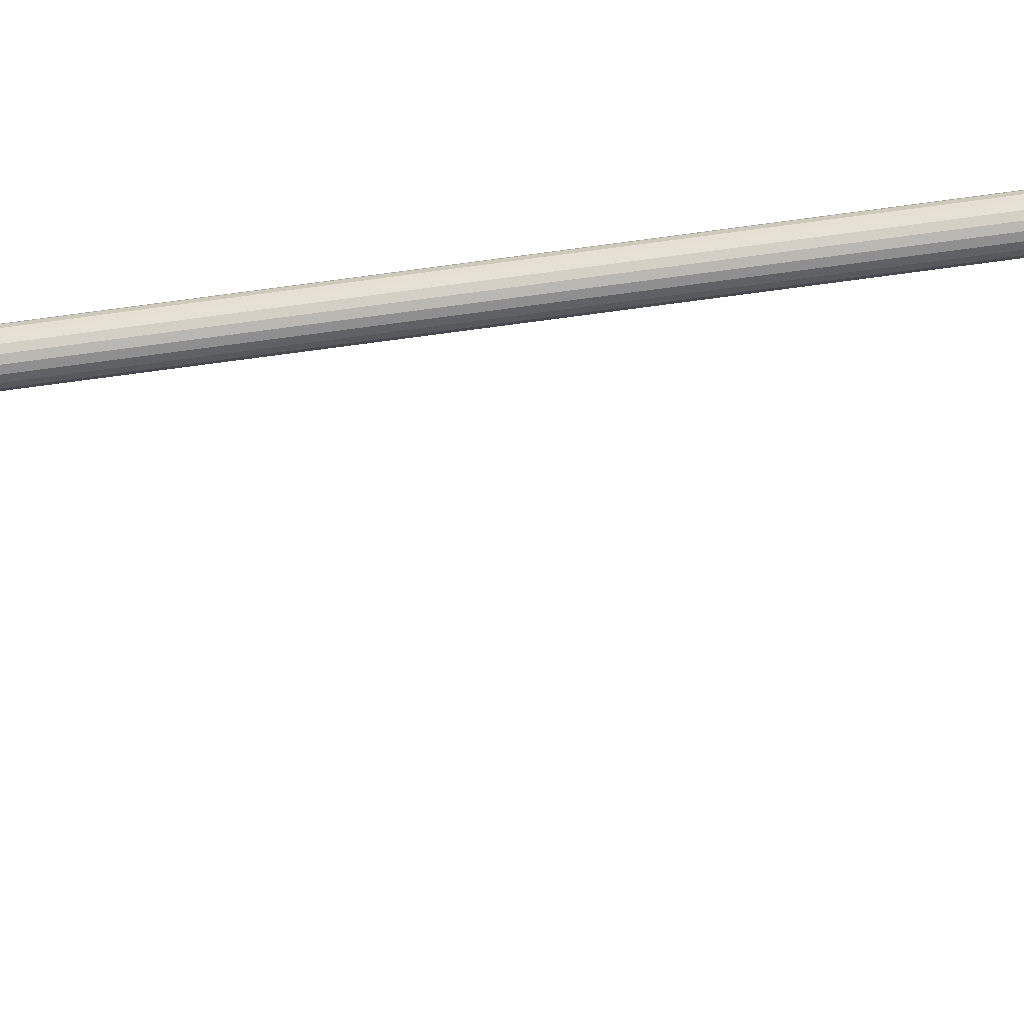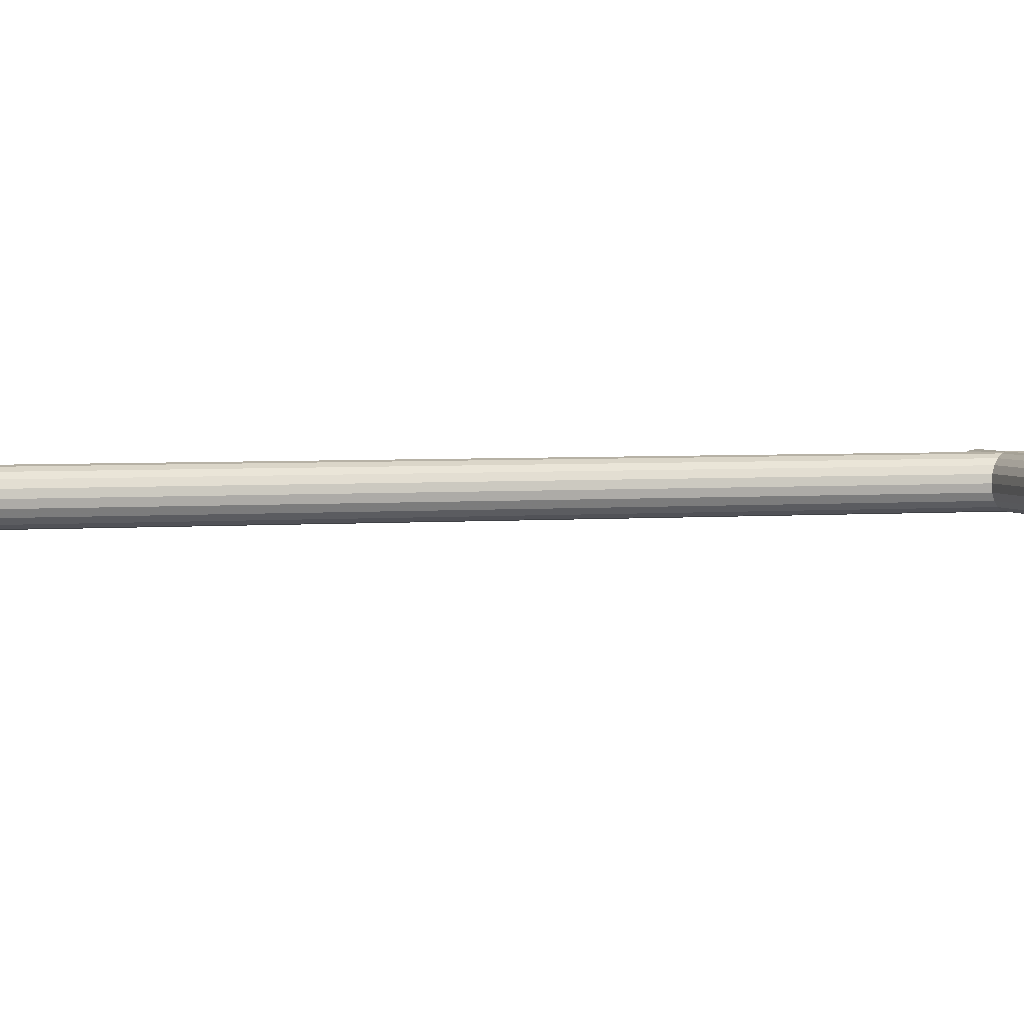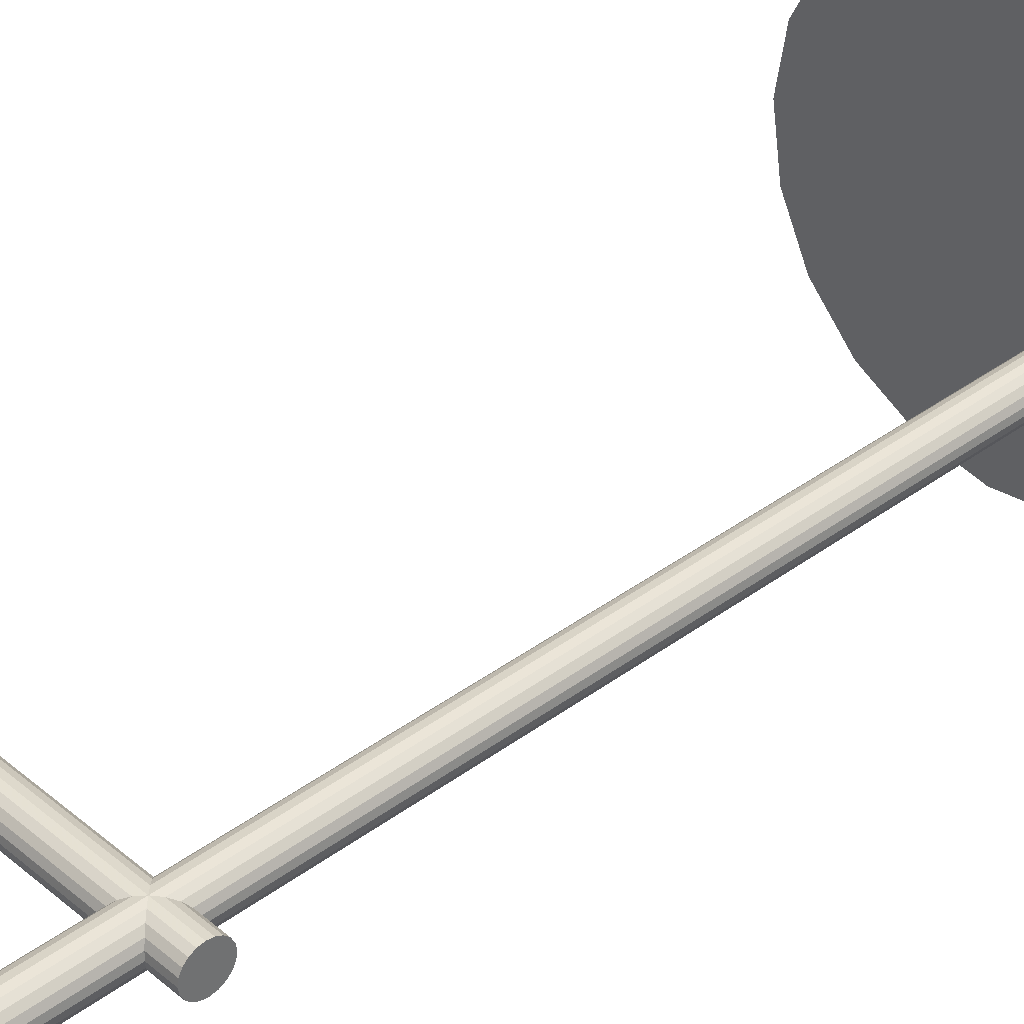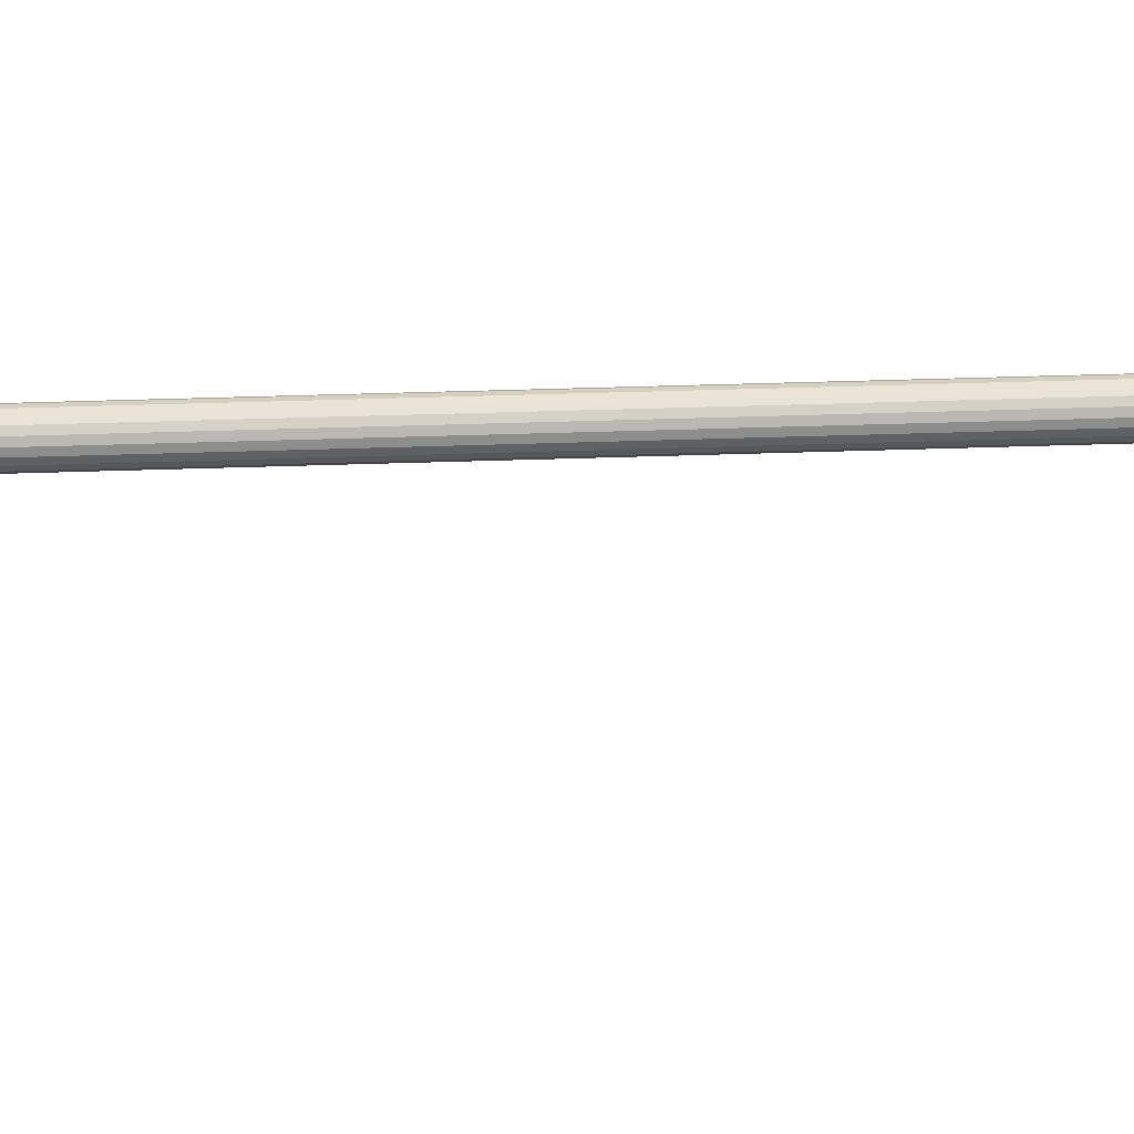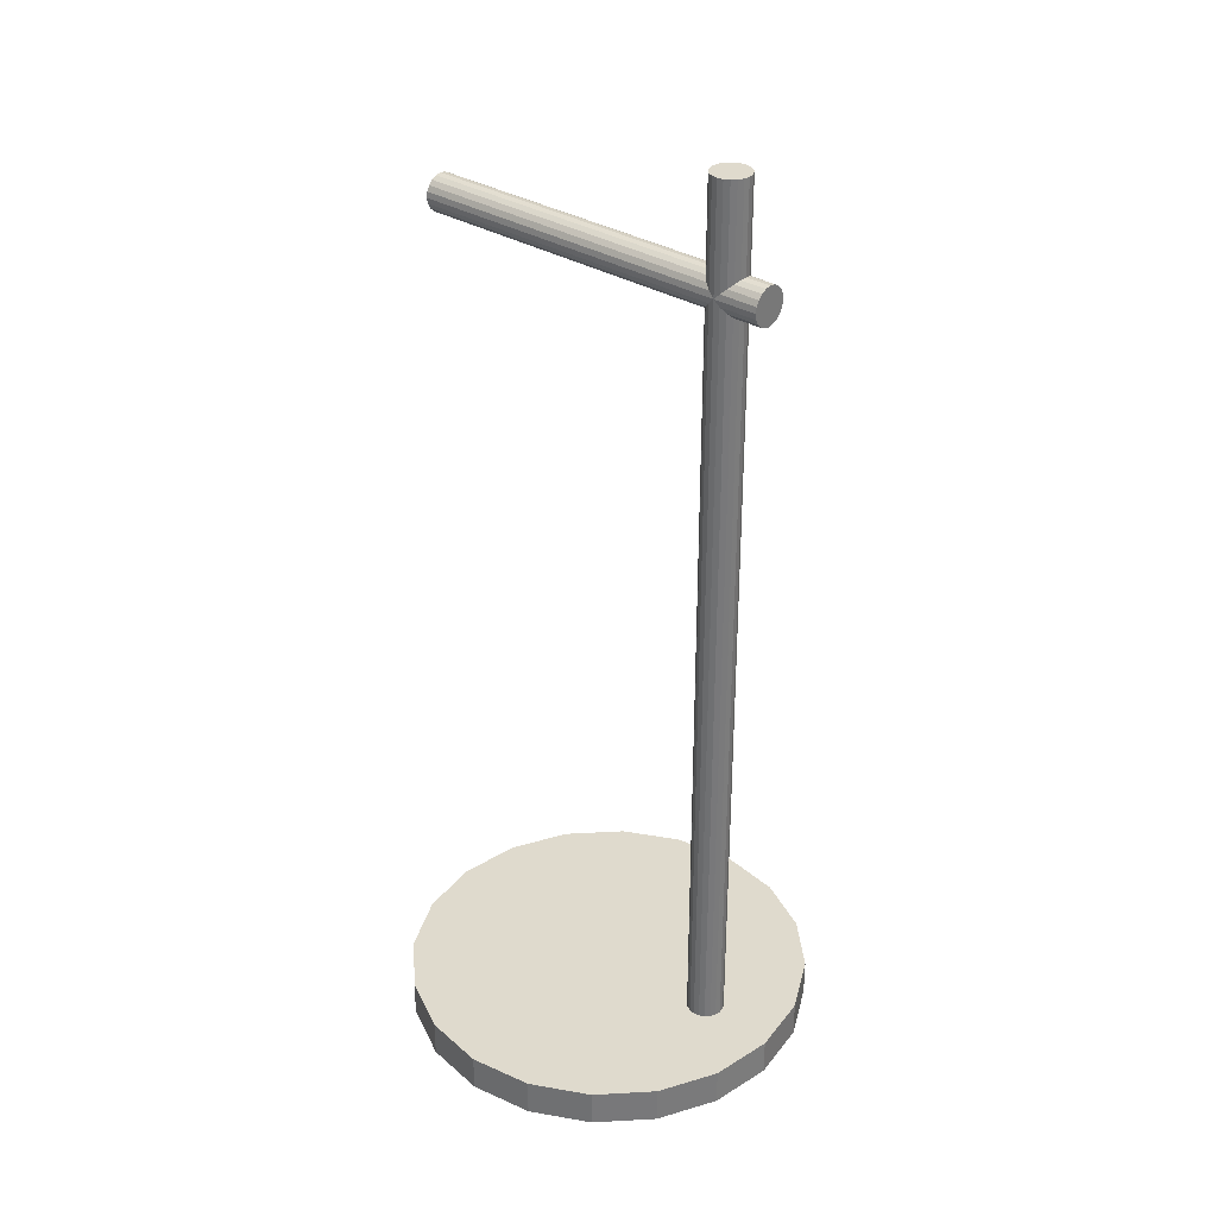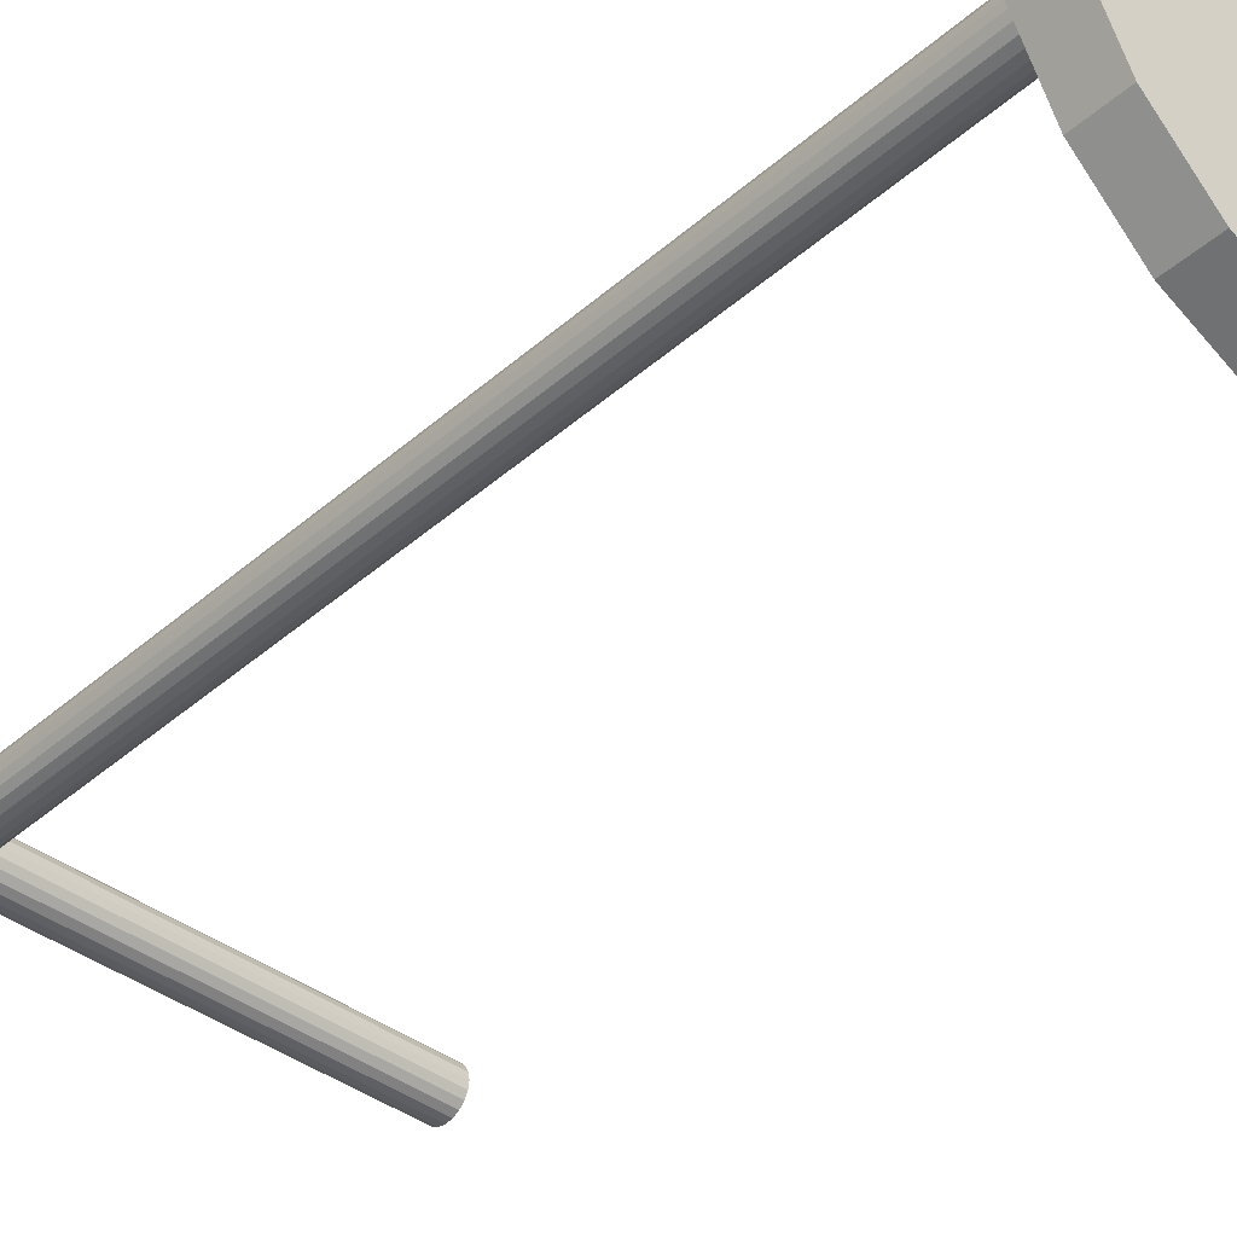
<metadata>
{"format":"obj","ext":"obj","renderer":"f3d","projection":"perspective","resolution":1024,"background":"white","views":[{"elev":-74.1,"azim":97.6,"up":"+Y"},{"elev":3.2,"azim":-107.5,"up":"+Y"},{"elev":37.5,"azim":46.6,"up":"+Y"},{"elev":34.7,"azim":-92.8,"up":"+Y"},{"elev":32.8,"azim":40.6,"up":"+Z"},{"elev":-39.7,"azim":137.6,"up":"+Y"}]}
</metadata>
<code>
o obj_0
v -10 		-9.971 		26.79
v -10 		-9.885 		26.95
v -10 		-9.753 		27.09
v -10 		-9.585 		27.17
v -10 		-9.4 		27.2
v -10 		-9.215 		27.17
v -10 		-9.047 		27.09
v -10 		-8.915 		26.95
v -10 		-8.829 		26.79
v -10 		-9.971 		26.41
v -10 		-10 		26.6
v -10 		-8.8 		26.6
v -10 		-8.829 		26.41
v -10 		-8.915 		26.25
v -10 		-9.047 		26.11
v -10 		-9.215 		26.03
v -10 		-9.4 		26
v -10 		-9.585 		26.03
v -10 		-9.753 		26.11
v -10 		-9.885 		26.25
v -9.677 		-7.56 		0
v -8.74 		-5.721 		0
v -7.279 		-4.26 		0
v -5.44 		-3.323 		0
v -3.4 		-3 		0
v -1.36 		-3.323 		0
v 0.479 		-4.26 		0
v 1.94 		-5.721 		0
v 2.877 		-7.56 		0
v -3.4 		-16.2 		0
v -5.44 		-15.88 		0
v -7.279 		-14.94 		0
v -8.74 		-13.48 		0
v -9.677 		-11.64 		0
v -10 		-9.6 		0
v 3.2 		-9.6 		0
v 2.877 		-11.64 		0
v 1.94 		-13.48 		0
v 0.479 		-14.94 		0
v -1.36 		-15.88 		0
v 0 		-9.4 		27.2
v 1.171 		-9.215 		27.17
v 1.085 		-9.047 		27.09
v 0 		-9.4 		26
v 0.953 		-8.915 		26.95
v 2 		-8.829 		26.79
v 2 		-8.915 		26.95
v 2 		-9.047 		27.09
v 2 		-9.215 		27.17
v 2 		-9.4 		27.2
v 2 		-9.585 		27.17
v 2 		-9.753 		27.09
v 2 		-9.885 		26.95
v 2 		-9.971 		26.79
v 2 		-10 		26.6
v 2 		-9.971 		26.41
v 2 		-9.885 		26.25
v 2 		-9.753 		26.11
v 2 		-9.585 		26.03
v 2 		-9.4 		26
v 2 		-9.215 		26.03
v 1.171 		-9.215 		1.2
v 2 		-9.047 		26.11
v 2 		-8.915 		26.25
v 2 		-8.829 		26.41
v 2 		-8.8 		26.6
v 1.085 		-9.047 		1.2
v 0.785 		-8.829 		26.79
v 0.953 		-8.915 		1.2
v 0.785 		-8.829 		1.2
v 0.6 		-8.8 		1.2
v 0.415 		-8.829 		1.2
v 1.2 		-9.4 		27.2
v 0.247 		-8.915 		1.2
v 0.115 		-9.047 		1.2
v 0.029 		-9.215 		1.2
v 0.6 		-10 		1.2
v 0.785 		-9.971 		1.2
v 0.953 		-9.885 		1.2
v 1.085 		-9.753 		1.2
v 1.171 		-9.585 		1.2
v 1.2 		-9.4 		1.2
v 0.415 		-8.829 		26.79
v 0 		-9.4 		1.2
v 1.2 		-9.4 		26
v 0.029 		-9.585 		1.2
v 0.115 		-9.753 		1.2
v 0.247 		-9.885 		1.2
v 0.415 		-9.971 		1.2
v 0.247 		-8.915 		26.95
v -3.4 		-3 		1.2
v -5.44 		-3.323 		1.2
v -7.279 		-4.26 		1.2
v -8.74 		-5.721 		1.2
v -9.677 		-7.56 		1.2
v 0.6 		-8.8 		30
v 0.415 		-8.829 		30
v -1.36 		-3.323 		1.2
v 0.247 		-8.915 		30
v 0.115 		-9.047 		30
v 0.029 		-9.215 		30
v 1.171 		-9.215 		30
v 1.085 		-9.047 		30
v 0.953 		-8.915 		30
v 0.785 		-8.829 		30
v 2.877 		-7.56 		1.2
v 1.94 		-5.721 		1.2
v 0.479 		-4.26 		1.2
v 1.2 		-9.4 		30
v 0 		-9.4 		30
v 0.029 		-9.585 		30
v 0.115 		-9.753 		30
v -9.677 		-11.64 		1.2
v 0.247 		-9.885 		30
v -8.74 		-13.48 		1.2
v 0.415 		-9.971 		30
v -7.279 		-14.94 		1.2
v -5.44 		-15.88 		1.2
v 0.6 		-10 		30
v -3.4 		-16.2 		1.2
v 0.785 		-9.971 		30
v -1.36 		-15.88 		1.2
v 0.953 		-9.885 		30
v 1.085 		-9.753 		30
v 1.171 		-9.585 		30
v -10 		-9.6 		1.2
v 0.115 		-9.047 		27.09
v 2.877 		-11.64 		1.2
v 0.479 		-14.94 		1.2
v 1.94 		-13.48 		1.2
v 3.2 		-9.6 		1.2
v 0.029 		-9.215 		27.17
v 0.785 		-9.971 		26.79
v 0.953 		-9.885 		26.95
v 1.085 		-9.753 		27.09
v 0.415 		-9.971 		26.79
v 0.247 		-9.885 		26.25
v 0.415 		-9.971 		26.41
v 0.6 		-10 		26.6
v 1.171 		-9.585 		27.17
v 0.029 		-9.585 		27.17
v 0.115 		-9.753 		27.09
v 0.247 		-9.885 		26.95
v 1.171 		-9.215 		26.03
v 1.085 		-9.047 		26.11
v 0.953 		-8.915 		26.25
v 0.785 		-8.829 		26.41
v 0.6 		-8.8 		26.6
v 0.415 		-8.829 		26.41
v 0.247 		-8.915 		26.25
v 0.115 		-9.047 		26.11
v 0.029 		-9.215 		26.03
v 0.785 		-9.971 		26.41
v 0.953 		-9.885 		26.25
v 1.085 		-9.753 		26.11
v 1.171 		-9.585 		26.03
v 0.029 		-9.585 		26.03
v 0.115 		-9.753 		26.11
g group_0_16089887
f 1 2 3
f 1 3 4
f 1 4 5
f 1 5 6
f 1 6 7
f 1 7 8
f 1 8 9
f 1 9 12
f 1 12 11
f 10 11 12
f 10 12 13
f 10 13 14
f 10 14 15
f 10 15 16
f 10 16 17
f 10 17 18
f 10 18 19
f 10 19 20
f 21 22 23
f 21 23 24
f 21 24 25
f 21 25 26
f 21 26 27
f 21 27 28
f 21 28 29
f 21 29 36
f 32 36 31
f 33 36 32
f 34 36 33
f 35 36 34
f 21 36 35
f 30 31 36
f 30 36 37
f 30 37 38
f 30 38 39
f 30 39 40
f 44 18 17
f 66 46 47
f 66 47 48
f 66 48 49
f 66 49 50
f 66 50 51
f 66 51 52
f 66 52 53
f 66 53 54
f 55 56 57
f 55 57 58
f 55 58 59
f 55 59 60
f 55 60 61
f 55 61 63
f 55 63 64
f 55 64 65
f 55 65 66
f 55 66 54
f 51 50 73
f 105 45 68
f 42 73 49
f 43 42 48
f 49 48 42
f 48 47 43
f 45 43 47
f 68 45 46
f 47 46 45
f 148 96 68
f 61 60 85
f 93 94 76
f 94 95 76
f 84 76 95
f 91 74 98
f 99 102 97
f 100 102 99
f 101 102 100
f 96 97 102
f 96 102 103
f 96 103 104
f 96 104 105
f 98 72 108
f 87 86 117
f 118 87 117
f 120 87 118
f 122 88 120
f 90 99 97
f 101 110 102
f 109 102 110
f 109 110 111
f 109 111 112
f 109 112 114
f 109 114 116
f 109 116 119
f 109 119 121
f 109 121 123
f 109 123 124
f 109 124 125
f 83 90 97
f 126 84 95
f 113 84 126
f 132 6 41
f 77 89 129
f 129 89 122
f 78 77 130
f 128 79 130
f 82 81 131
f 8 90 9
f 100 99 127
f 90 127 99
f 71 108 72
f 107 108 71
f 107 71 70
f 106 107 69
f 70 69 107
f 67 62 106
f 62 131 106
f 69 67 106
f 83 12 9
f 149 13 12
f 127 132 100
f 101 100 132
f 72 98 74
f 74 91 75
f 133 55 54
f 92 93 75
f 91 92 75
f 54 134 133
f 76 75 93
f 129 130 77
f 131 81 128
f 78 130 79
f 137 10 20
f 79 128 80
f 80 128 81
f 53 134 54
f 82 131 62
f 52 135 53
f 53 135 134
f 84 113 86
f 115 117 86
f 103 43 104
f 4 3 141
f 113 115 86
f 45 105 104
f 87 120 88
f 105 68 96
f 123 121 134
f 121 133 134
f 141 41 4
f 88 122 89
f 148 83 96
f 36 29 106
f 29 28 107
f 29 107 106
f 28 27 108
f 28 108 107
f 98 108 26
f 27 26 108
f 26 25 91
f 26 91 98
f 25 24 92
f 25 92 91
f 24 23 93
f 24 93 92
f 119 133 121
f 23 22 94
f 23 94 93
f 22 21 95
f 22 95 94
f 149 150 13
f 120 30 40
f 120 40 122
f 40 39 129
f 40 129 122
f 39 38 130
f 39 130 129
f 38 37 128
f 38 128 130
f 131 128 36
f 37 36 128
f 44 17 16
f 106 131 36
f 126 95 35
f 21 35 95
f 126 35 34
f 126 34 113
f 34 33 115
f 34 115 113
f 33 32 117
f 33 117 115
f 31 118 117
f 31 117 32
f 30 120 118
f 30 118 31
f 143 116 114
f 73 102 109
f 43 103 42
f 102 42 103
f 45 104 43
f 5 41 6
f 6 132 7
f 127 7 132
f 7 127 8
f 90 8 127
f 83 9 90
f 135 52 140
f 135 124 123
f 134 135 123
f 51 140 52
f 51 73 140
f 125 124 140
f 135 140 124
f 140 73 125
f 109 125 73
f 50 49 73
f 42 102 73
f 132 41 101
f 110 101 41
f 1 11 136
f 136 143 1
f 143 142 2
f 5 4 41
f 110 41 111
f 41 141 111
f 2 1 143
f 3 2 142
f 142 141 3
f 112 111 141
f 141 142 112
f 112 142 114
f 143 114 142
f 136 116 143
f 116 136 119
f 139 119 136
f 147 66 65
f 61 144 63
f 61 85 144
f 68 46 66
f 63 144 145
f 64 146 65
f 147 65 146
f 63 145 64
f 146 64 145
f 68 66 148
f 66 147 148
f 62 67 144
f 12 83 148
f 148 149 12
f 97 96 83
f 14 13 150
f 87 88 158
f 67 69 145
f 150 151 14
f 15 14 151
f 70 147 146
f 70 71 147
f 16 15 152
f 150 74 151
f 77 153 139
f 151 152 15
f 80 155 79
f 154 79 155
f 16 152 44
f 81 156 80
f 76 152 75
f 88 89 137
f 89 77 138
f 153 78 154
f 82 85 81
f 153 56 55
f 133 139 55
f 55 139 153
f 87 158 157
f 119 139 133
f 137 158 88
f 138 137 89
f 139 138 77
f 144 85 62
f 145 144 67
f 146 145 69
f 146 69 70
f 153 154 56
f 148 147 71
f 57 56 154
f 148 71 149
f 72 149 71
f 74 150 72
f 149 72 150
f 75 151 74
f 151 75 152
f 153 77 78
f 79 154 78
f 58 57 155
f 57 154 155
f 155 80 156
f 156 81 85
f 82 62 85
f 84 44 76
f 157 44 86
f 86 87 157
f 156 85 59
f 155 156 58
f 59 58 156
f 60 59 85
f 152 76 44
f 18 44 157
f 18 157 19
f 158 19 157
f 137 20 158
f 10 138 11
f 84 86 44
f 19 158 20
f 139 11 138
f 139 136 11
f 137 138 10

</code>
